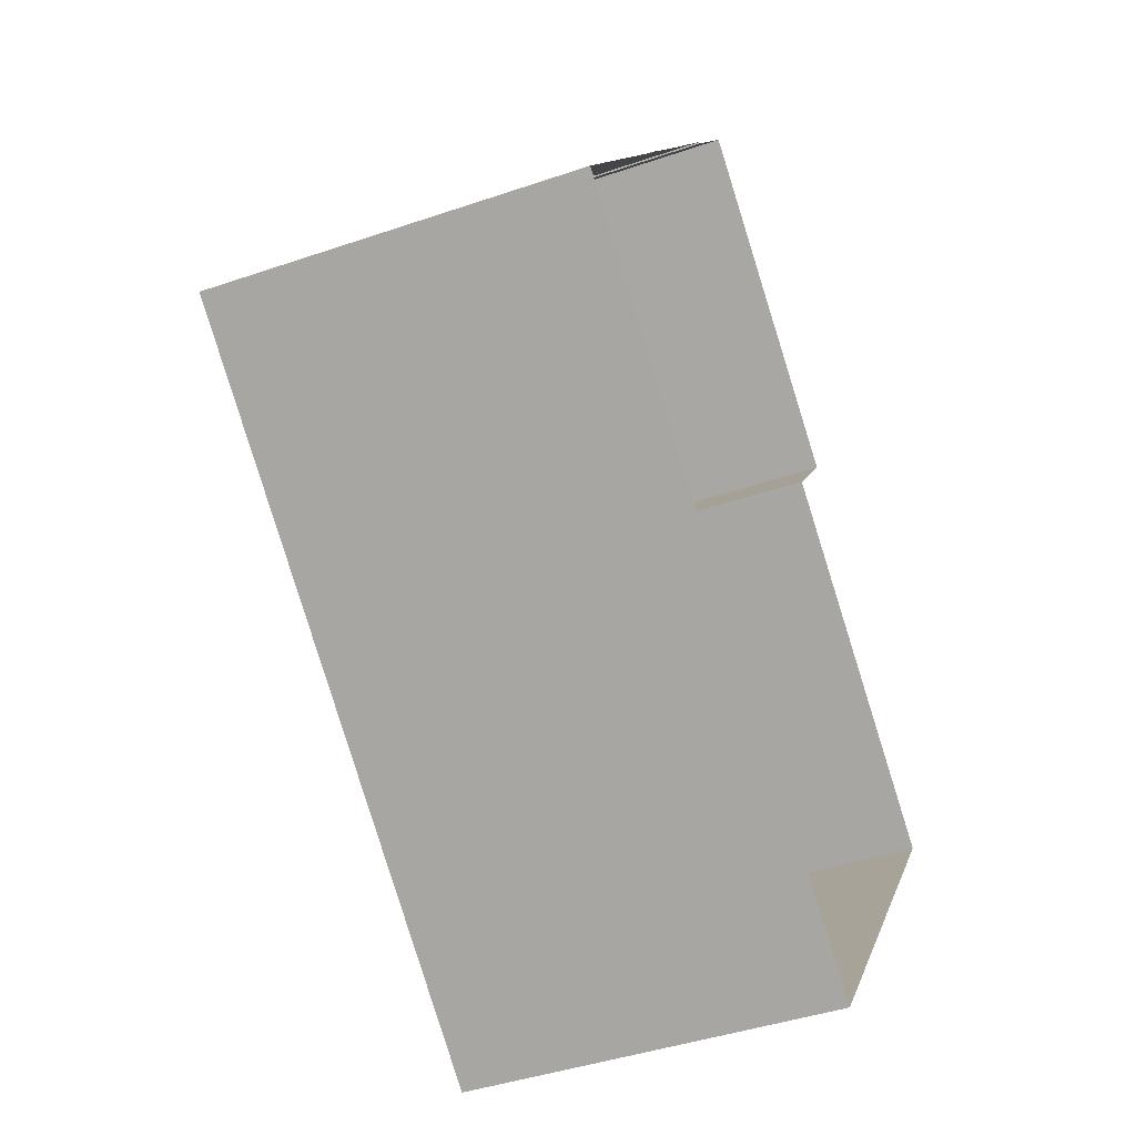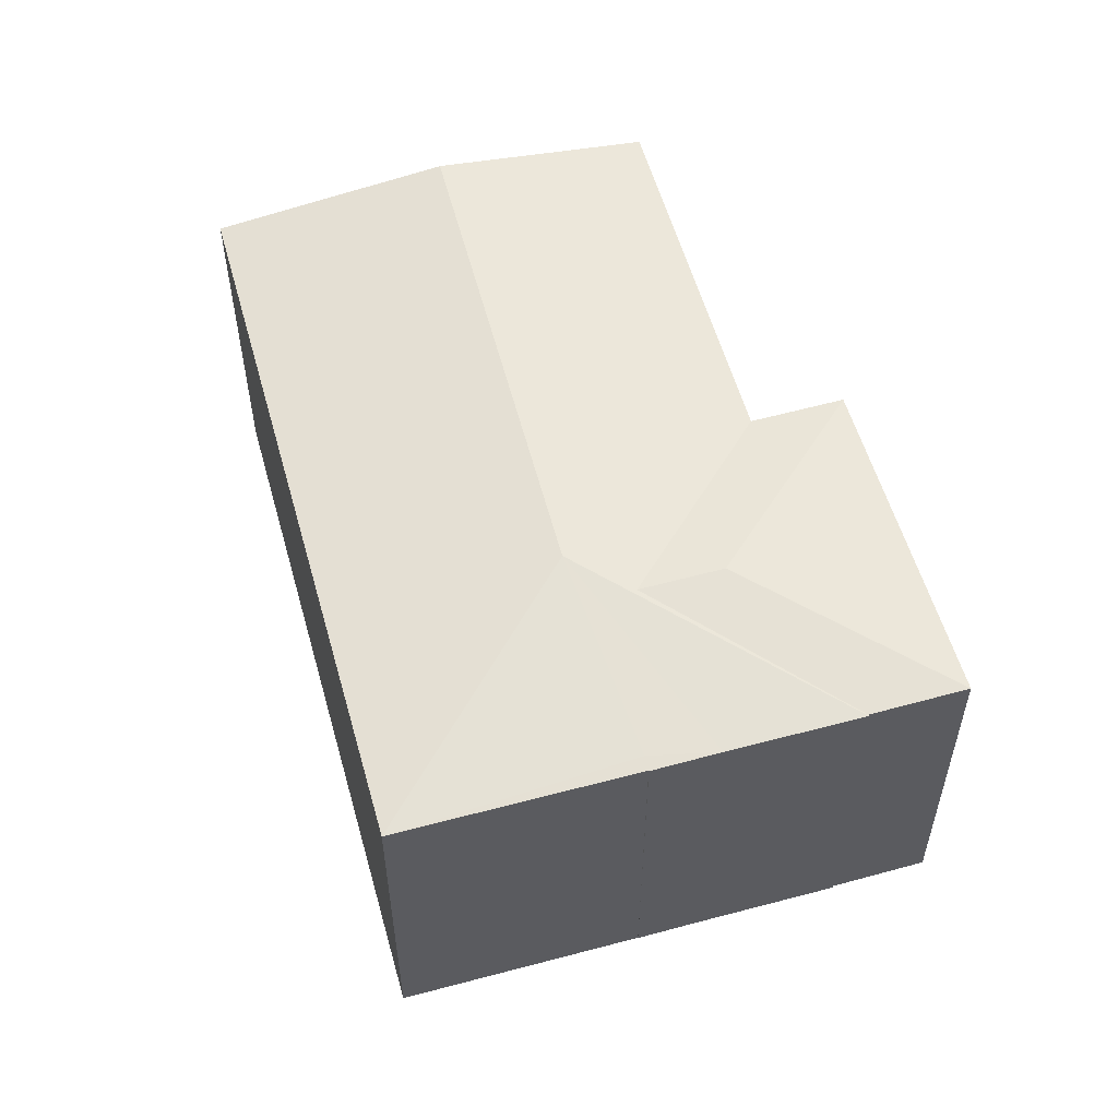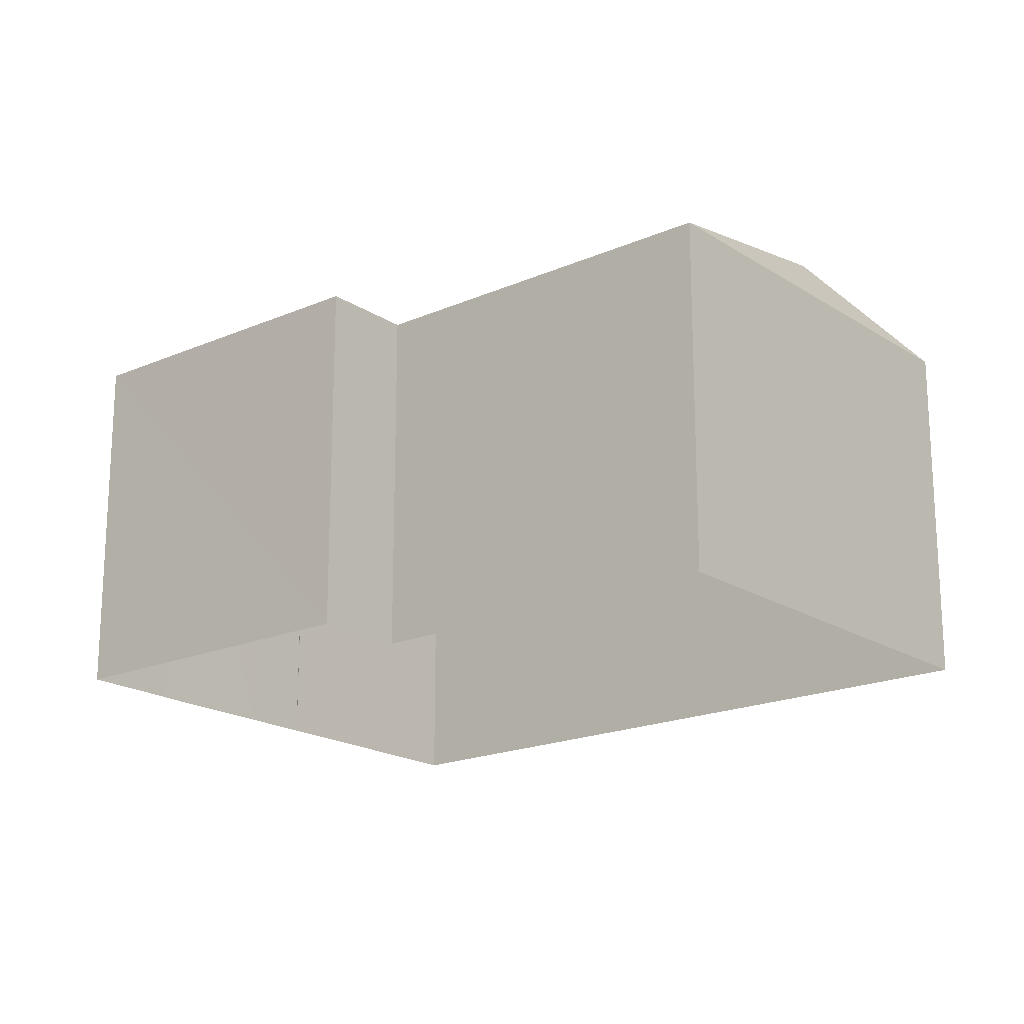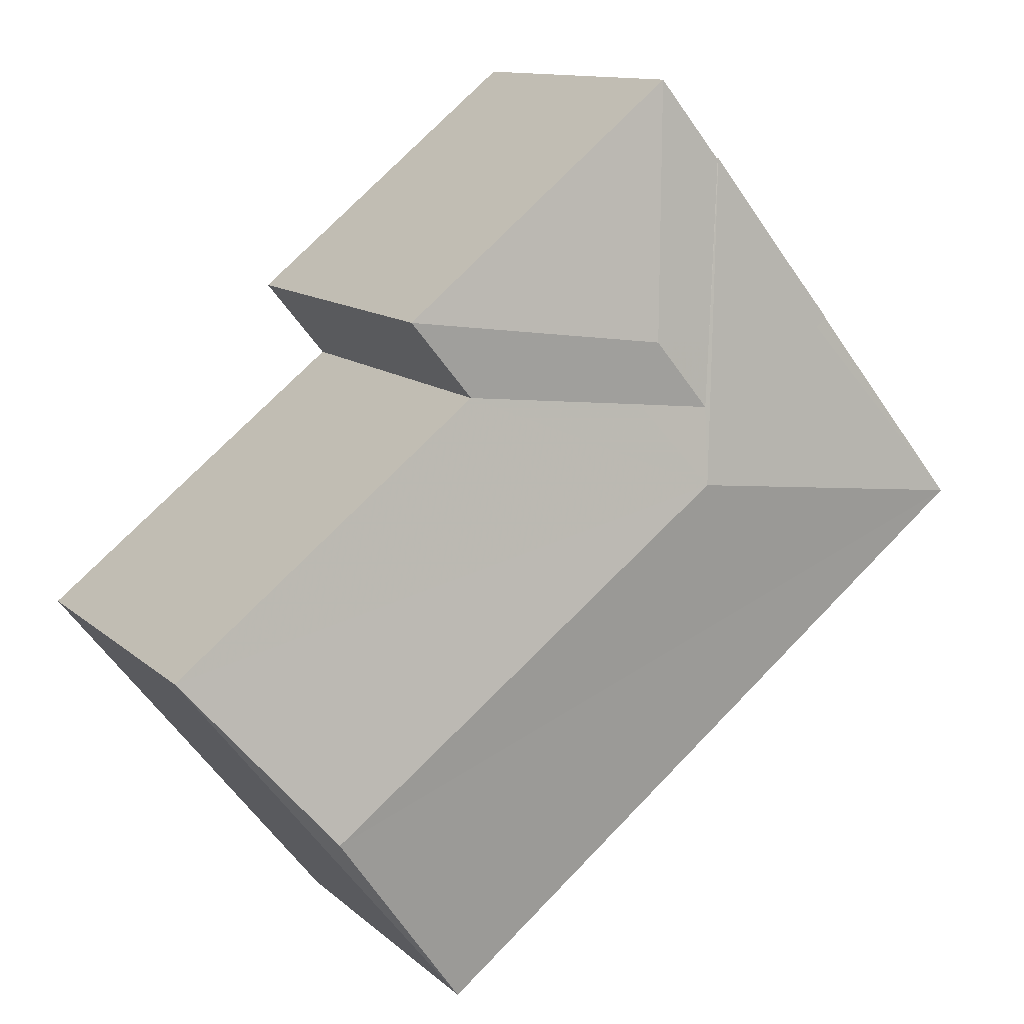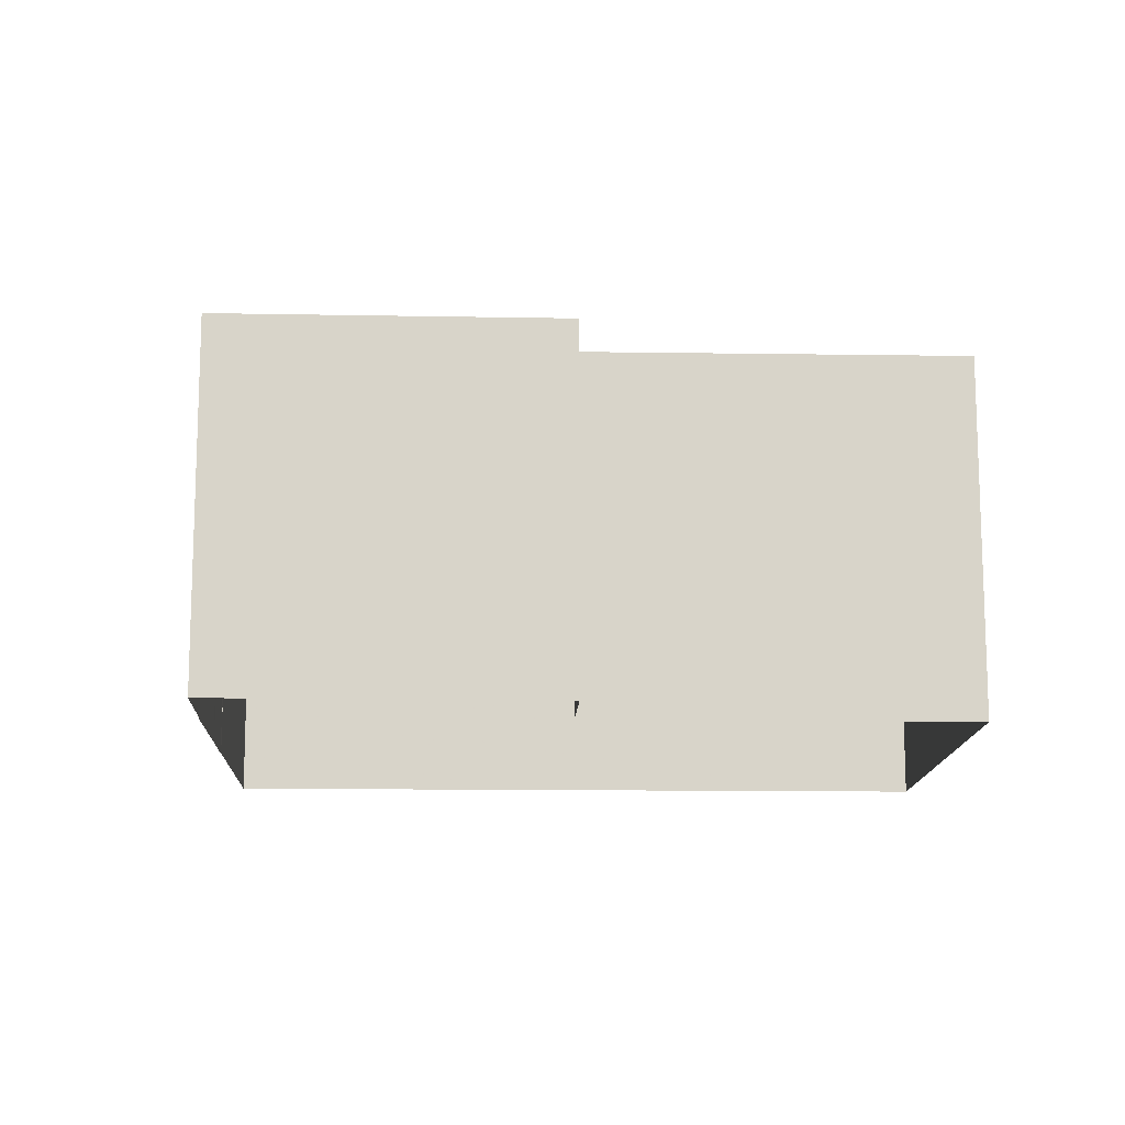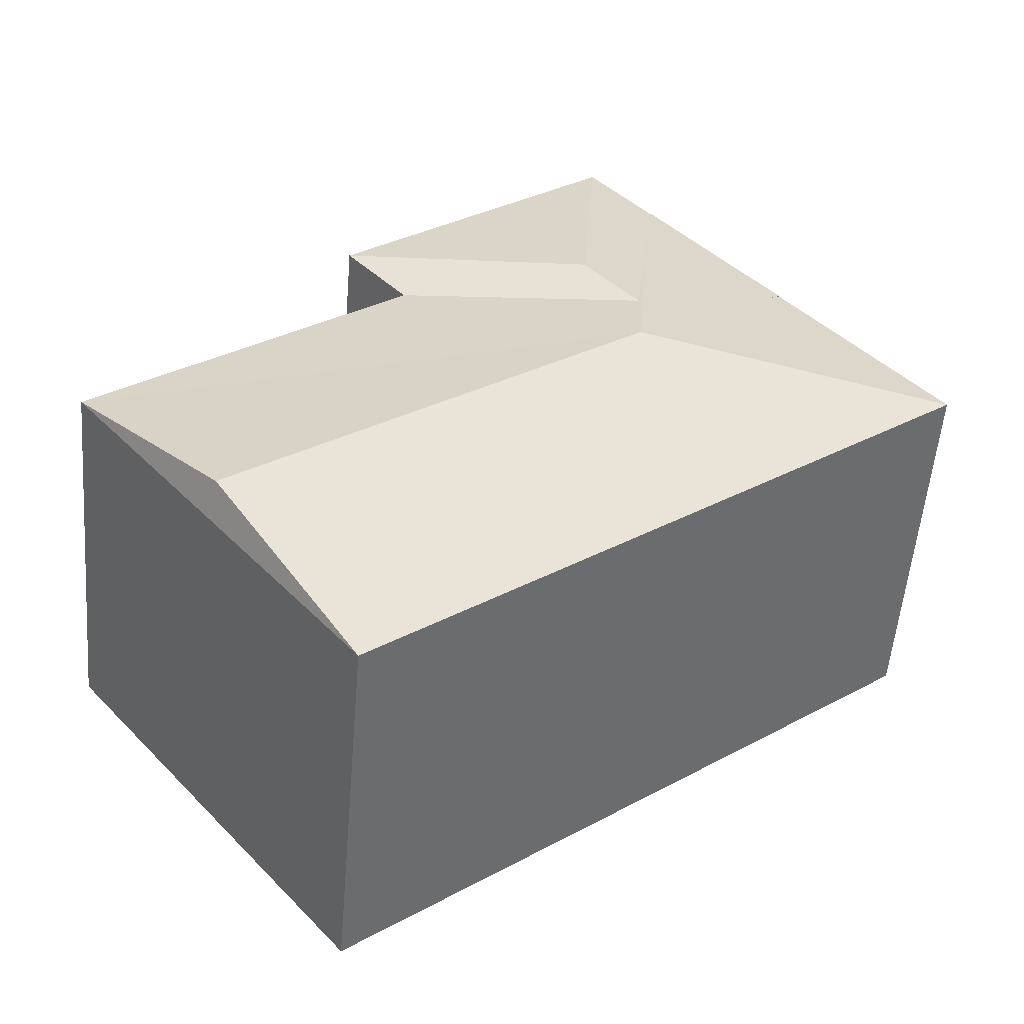
<metadata>
{"format":"obj","ext":"obj","renderer":"f3d","projection":"perspective","resolution":1024,"background":"white","views":[{"elev":-42.0,"azim":112.5,"up":"+Y"},{"elev":56.6,"azim":113.1,"up":"+Z"},{"elev":-19.0,"azim":-101.6,"up":"+Z"},{"elev":11.7,"azim":-27.4,"up":"+Y"},{"elev":-13.5,"azim":-143.3,"up":"+Z"},{"elev":-54.1,"azim":-4.7,"up":"+Y"}]}
</metadata>
<code>
v -8.945e+04 -1e+05 2.601
v -8.946e+04 -1e+05 2.604
v -8.946e+04 -9.999e+04 2.602
v -8.947e+04 -1e+05 2.604
v -8.945e+04 -9.999e+04 2.601
v -8.945e+04 -9.999e+04 2.601
v -8.945e+04 -9.999e+04 2.601
v -8.946e+04 -9.999e+04 2.601
v -8.946e+04 -9.999e+04 2.601
v -8.946e+04 -9.999e+04 2.601
v -8.947e+04 -9.999e+04 2.602
v -8.947e+04 -1e+05 12.03
v -8.947e+04 -1e+05 12.99
v -8.946e+04 -1e+05 12.99
v -8.945e+04 -9.999e+04 12.09
v -8.945e+04 -9.999e+04 12.02
v -8.945e+04 -9.999e+04 12.02
v -8.946e+04 -9.999e+04 12.53
v -8.946e+04 -9.999e+04 12.74
v -8.946e+04 -9.999e+04 12.74
v -8.946e+04 -9.999e+04 12.02
v -8.946e+04 -9.999e+04 12.02
v -8.946e+04 -9.999e+04 12.55
v -8.946e+04 -9.999e+04 12.03
v -8.947e+04 -9.999e+04 12.03
v -8.946e+04 -9.999e+04 12.02
v -8.945e+04 -1e+05 12.03
v -8.945e+04 -9.999e+04 12.02
v -8.946e+04 -1e+05 12.03
f 1 2 3
f 2 4 3
f 5 6 7
f 7 1 3
f 8 5 9
f 10 3 11
f 9 3 10
f 5 7 3
f 9 5 3
f 12 13 14
f 15 16 17
f 18 19 20
f 21 22 23
f 21 23 14
f 14 24 12
f 14 18 24
f 19 18 14
f 23 19 14
f 20 24 18
f 20 25 24
f 23 22 26
f 25 20 26
f 14 27 15
f 27 16 15
f 28 21 14
f 28 14 15
f 29 27 13
f 23 20 19
f 23 26 20
f 28 15 17
f 13 12 29
f 27 14 13
f 27 2 1
f 27 29 2
f 5 17 6
f 5 28 17
f 26 10 11
f 25 26 11
f 9 10 26
f 22 9 26
f 5 8 21
f 28 5 21
f 7 6 17
f 16 7 17
f 12 4 2
f 29 12 2
f 7 27 1
f 7 16 27
f 24 25 11
f 3 24 11
f 9 21 8
f 9 22 21
f 24 4 12
f 24 3 4

</code>
